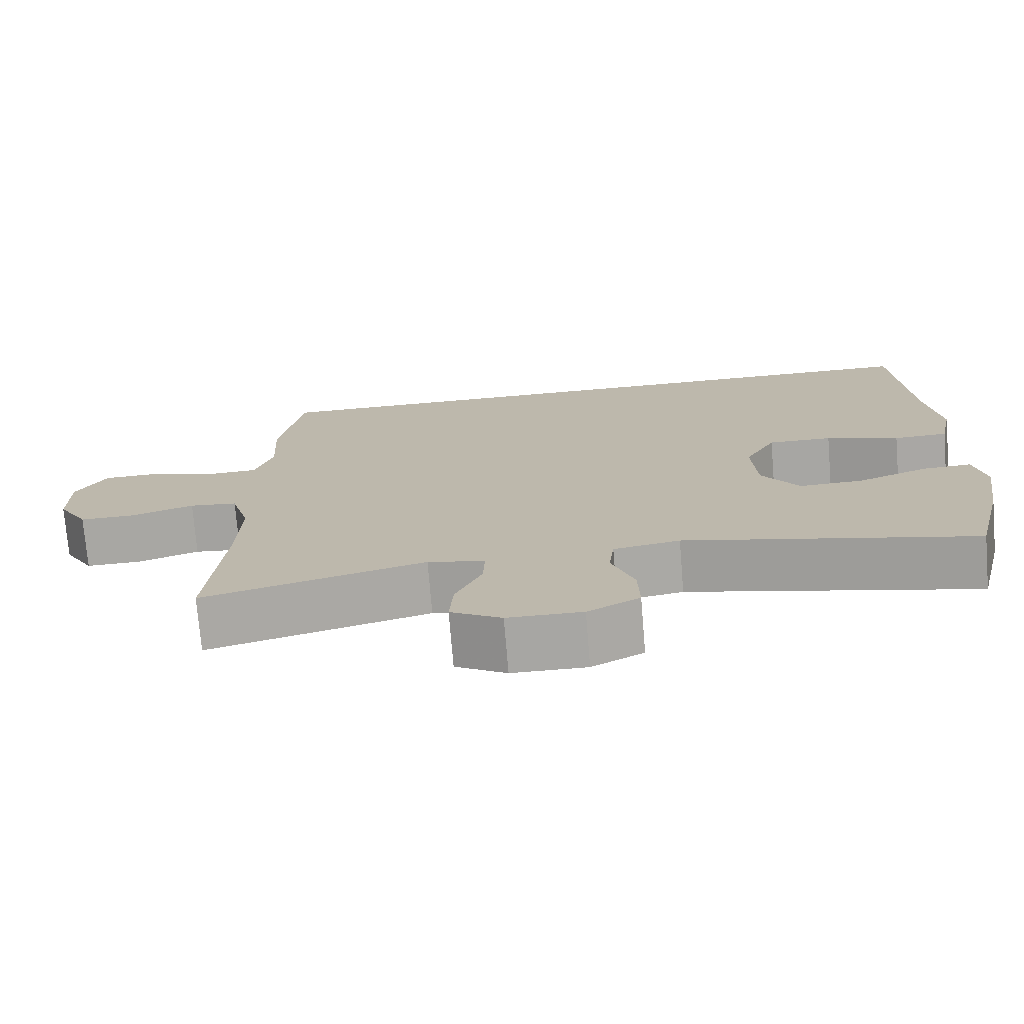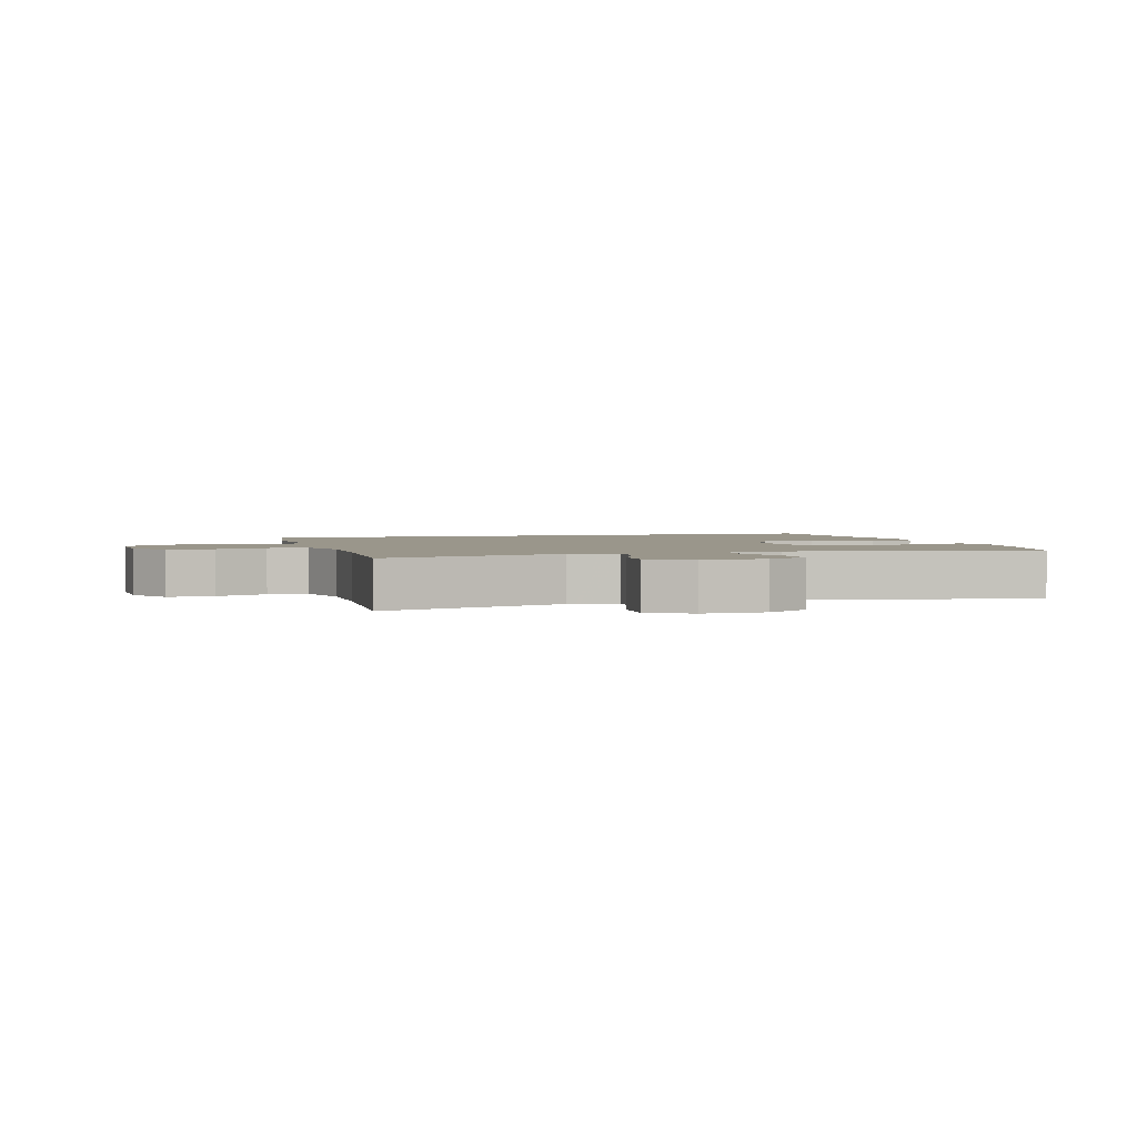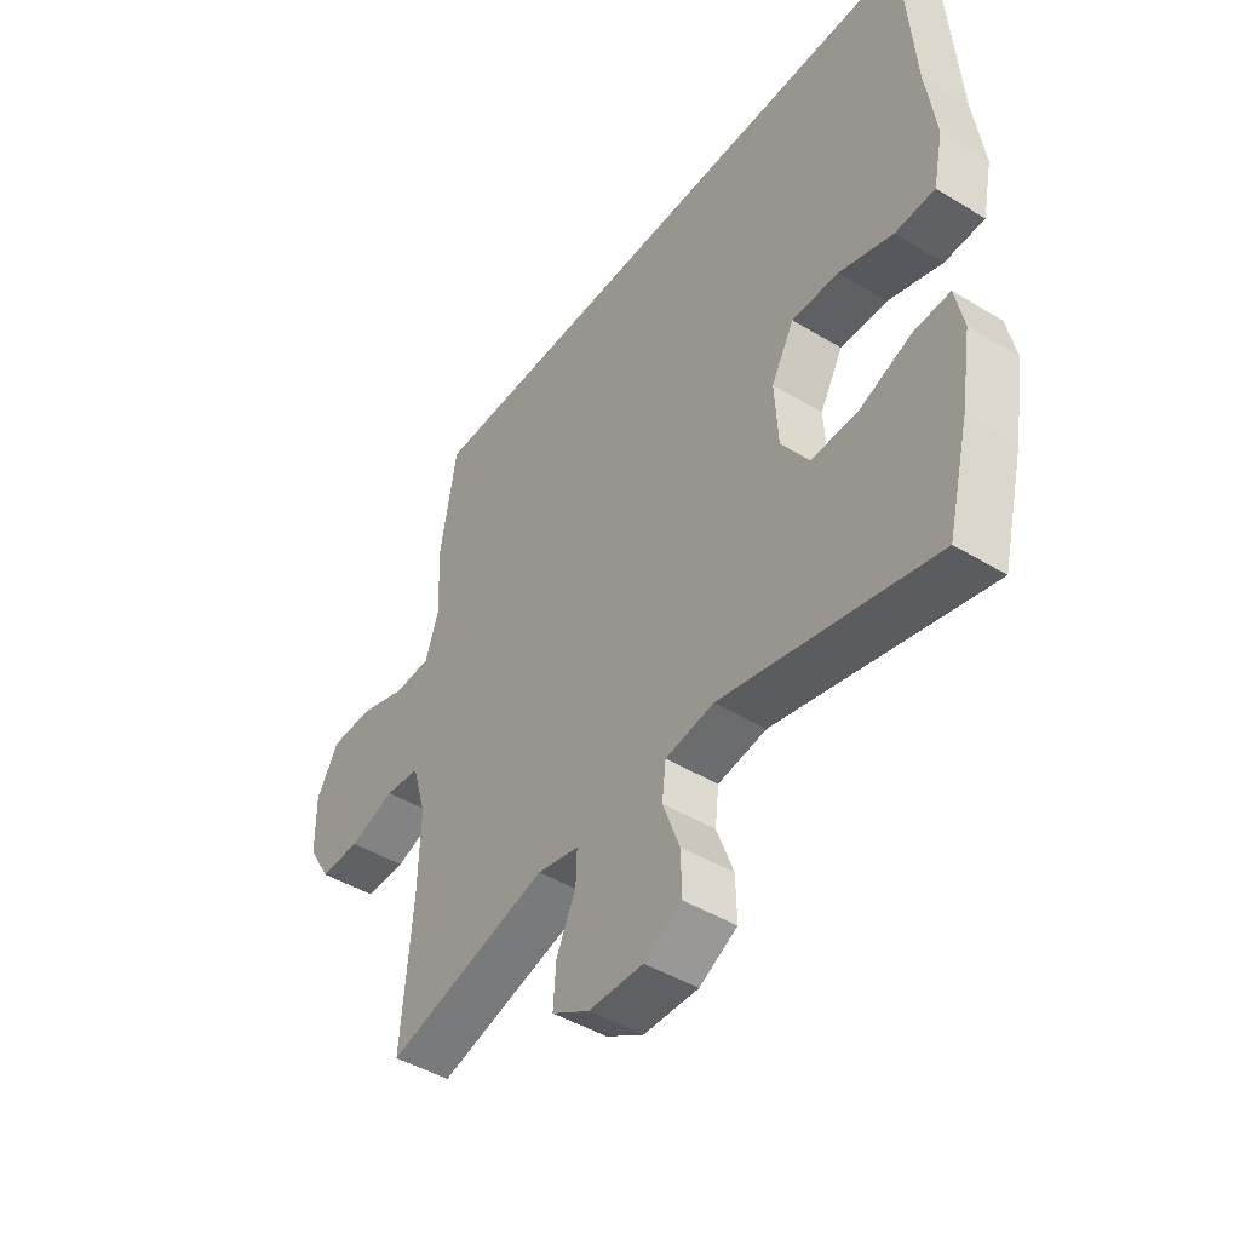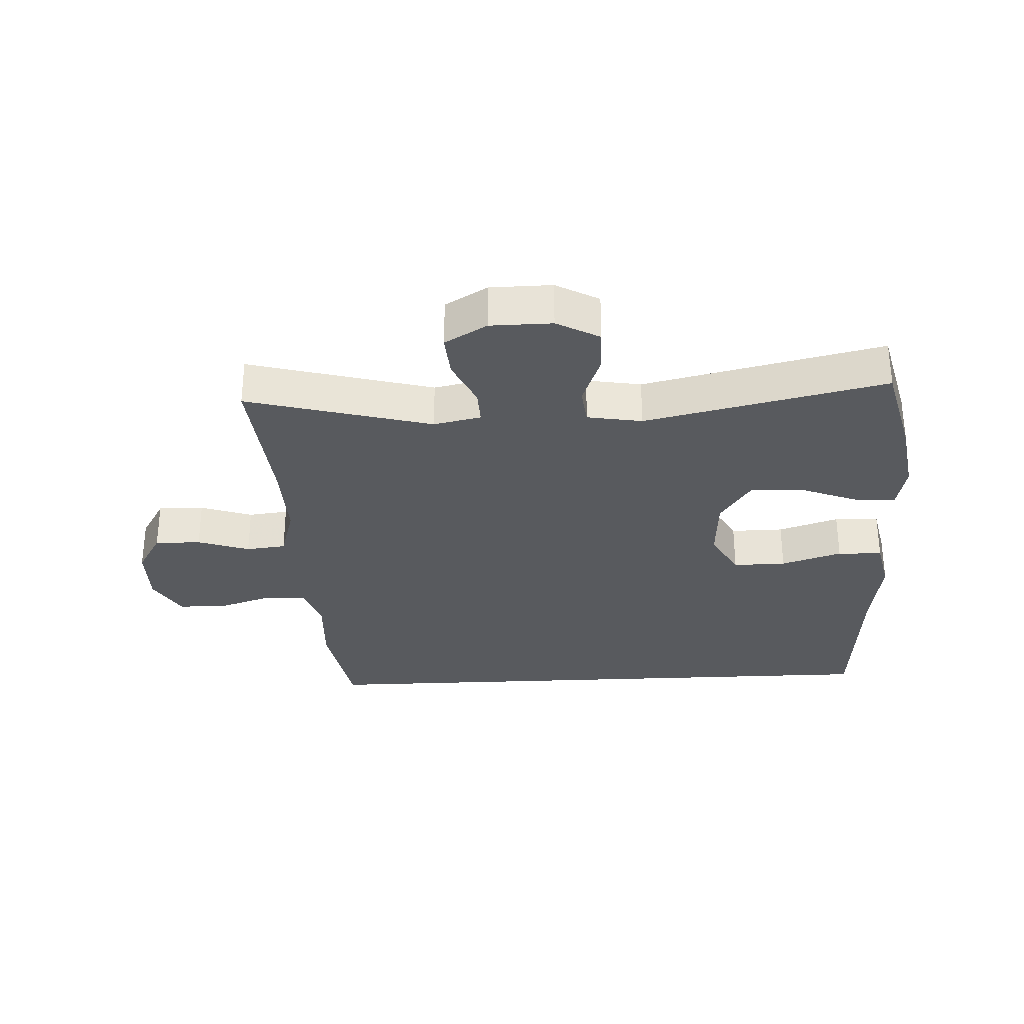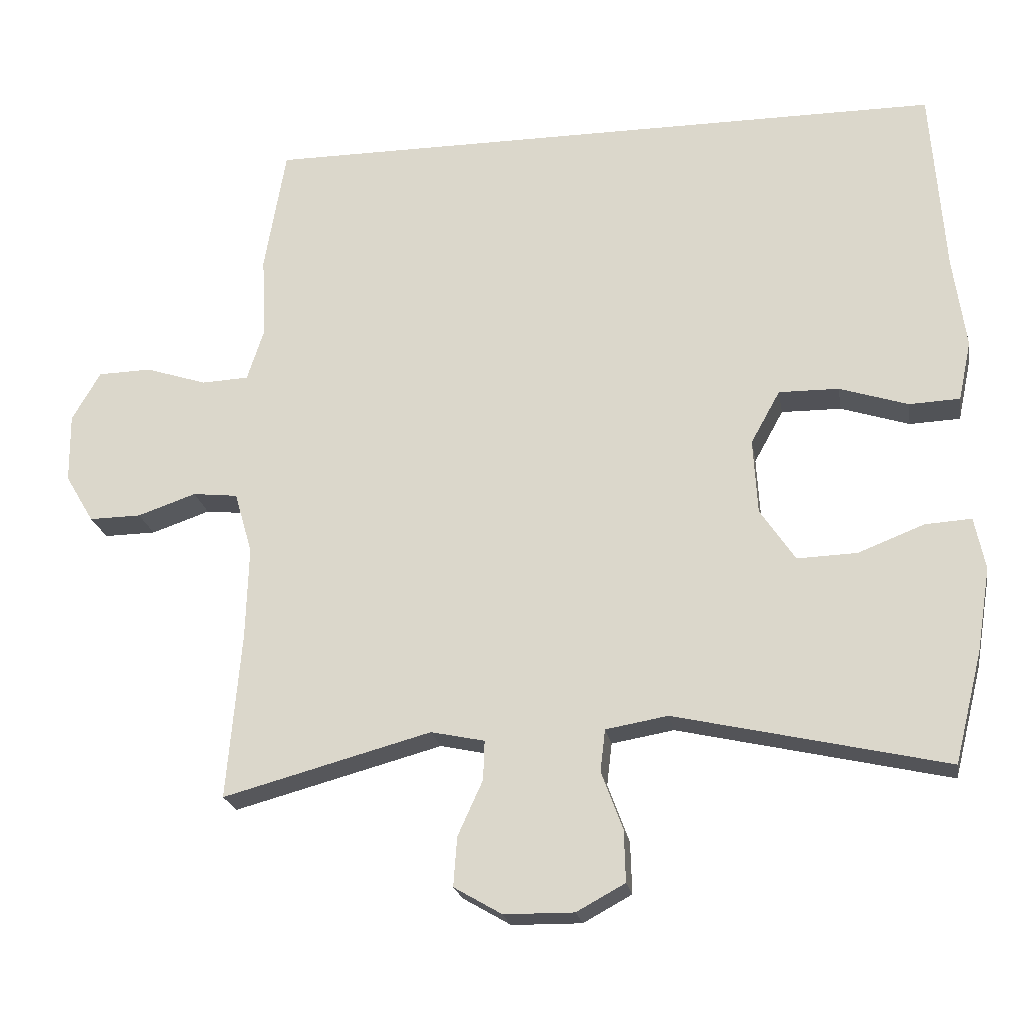
<metadata>
{"format":"obj","ext":"obj","renderer":"f3d","projection":"perspective","resolution":1024,"background":"white","views":[{"elev":-74.3,"azim":-175.3,"up":"+Z"},{"elev":2.4,"azim":162.6,"up":"+Y"},{"elev":-45.1,"azim":-125.2,"up":"+Z"},{"elev":-31.0,"azim":-177.2,"up":"+Y"},{"elev":-21.6,"azim":-170.4,"up":"+Z"}]}
</metadata>
<code>
v 0.445 0.07 0.5
v 0.475 0.07 0.325
v 0.469 0.07 0.211
v 0.493 0.07 0.137
v 0.559 0.07 0.134
v 0.645 0.07 0.162
v 0.72 0.07 0.16
v 0.76 0.07 0.091
v 0.759 0.07 -0.006
v 0.719 0.07 -0.073
v 0.646 0.07 -0.072
v 0.564 0.07 -0.044
v 0.501 0.07 -0.051
v 0.476 0.07 -0.137
v 0.48 0.07 -0.267
v 0.5 0.07 -0.5
v 0.208 0.07 -0.421
v 0.133 0.07 -0.437
v 0.135 0.07 -0.492
v 0.17 0.07 -0.569
v 0.175 0.07 -0.638
v 0.108 0.07 -0.677
v 0.01 0.07 -0.678
v -0.058 0.07 -0.641
v -0.056 0.07 -0.569
v -0.026 0.07 -0.488
v -0.033 0.07 -0.429
v -0.12 0.07 -0.414
v -0.5 0.07 -0.5
v -0.539 0.07 -0.345
v -0.558 0.07 -0.228
v -0.543 0.07 -0.155
v -0.478 0.07 -0.159
v -0.386 0.07 -0.195
v -0.302 0.07 -0.198
v -0.253 0.07 -0.125
v -0.247 0.07 -0.02
v -0.288 0.07 0.054
v -0.372 0.07 0.053
v -0.468 0.07 0.022
v -0.539 0.07 0.025
v -0.557 0.07 0.109
v -0.539 0.07 0.238
v -0.52 0.07 0.5
v 0.445 0 0.5
v 0.475 0 0.325
v 0.469 0 0.211
v 0.493 0 0.137
v 0.559 0 0.134
v 0.645 0 0.162
v 0.72 0 0.16
v 0.76 0 0.091
v 0.759 0 -0.006
v 0.719 0 -0.073
v 0.646 0 -0.072
v 0.564 0 -0.044
v 0.501 0 -0.051
v 0.476 0 -0.137
v 0.48 0 -0.267
v 0.5 0 -0.5
v 0.208 0 -0.421
v 0.133 0 -0.437
v 0.135 0 -0.492
v 0.17 0 -0.569
v 0.175 0 -0.638
v 0.108 0 -0.677
v 0.01 0 -0.678
v -0.058 0 -0.641
v -0.056 0 -0.569
v -0.026 0 -0.488
v -0.033 0 -0.429
v -0.12 0 -0.414
v -0.5 0 -0.5
v -0.539 0 -0.345
v -0.558 0 -0.228
v -0.543 0 -0.155
v -0.478 0 -0.159
v -0.386 0 -0.195
v -0.302 0 -0.198
v -0.253 0 -0.125
v -0.247 0 -0.02
v -0.288 0 0.054
v -0.372 0 0.053
v -0.468 0 0.022
v -0.539 0 0.025
v -0.557 0 0.109
v -0.539 0 0.238
v -0.52 0 0.5
f 43 44 1 2
f 42 43 2 3
f 39 40 41 42
f 38 39 42 3
f 37 38 3 4
f 36 37 4 5
f 35 36 5
f 31 32 33 34
f 31 34 35
f 28 29 30 31
f 27 28 31 35
f 23 24 25 26
f 23 26 27
f 22 23 27
f 19 20 21 22
f 18 19 22 27
f 17 18 27 35
f 15 16 17 35
f 9 10 11 12
f 9 12 13
f 8 9 13
f 7 8 13
f 6 7 13
f 5 6 13
f 35 5 13
f 14 15 35
f 13 14 35
f 46 45 88 87
f 47 46 87 86
f 86 85 84 83
f 47 86 83 82
f 48 47 82 81
f 49 48 81 80
f 49 80 79
f 78 77 76 75
f 79 78 75
f 75 74 73 72
f 79 75 72 71
f 70 69 68 67
f 71 70 67
f 71 67 66
f 66 65 64 63
f 71 66 63 62
f 79 71 62 61
f 79 61 60 59
f 56 55 54 53
f 57 56 53
f 57 53 52
f 57 52 51
f 57 51 50
f 57 50 49
f 57 49 79
f 79 59 58
f 79 58 57
f 1 45 46 2
f 2 46 47 3
f 3 47 48 4
f 4 48 49 5
f 5 49 50 6
f 6 50 51 7
f 7 51 52 8
f 8 52 53 9
f 9 53 54 10
f 10 54 55 11
f 11 55 56 12
f 12 56 57 13
f 13 57 58 14
f 14 58 59 15
f 15 59 60 16
f 16 60 61 17
f 17 61 62 18
f 18 62 63 19
f 19 63 64 20
f 20 64 65 21
f 21 65 66 22
f 22 66 67 23
f 23 67 68 24
f 24 68 69 25
f 25 69 70 26
f 26 70 71 27
f 27 71 72 28
f 28 72 73 29
f 29 73 74 30
f 30 74 75 31
f 31 75 76 32
f 32 76 77 33
f 33 77 78 34
f 34 78 79 35
f 35 79 80 36
f 36 80 81 37
f 37 81 82 38
f 38 82 83 39
f 39 83 84 40
f 40 84 85 41
f 41 85 86 42
f 42 86 87 43
f 43 87 88 44
f 44 88 45 1

</code>
